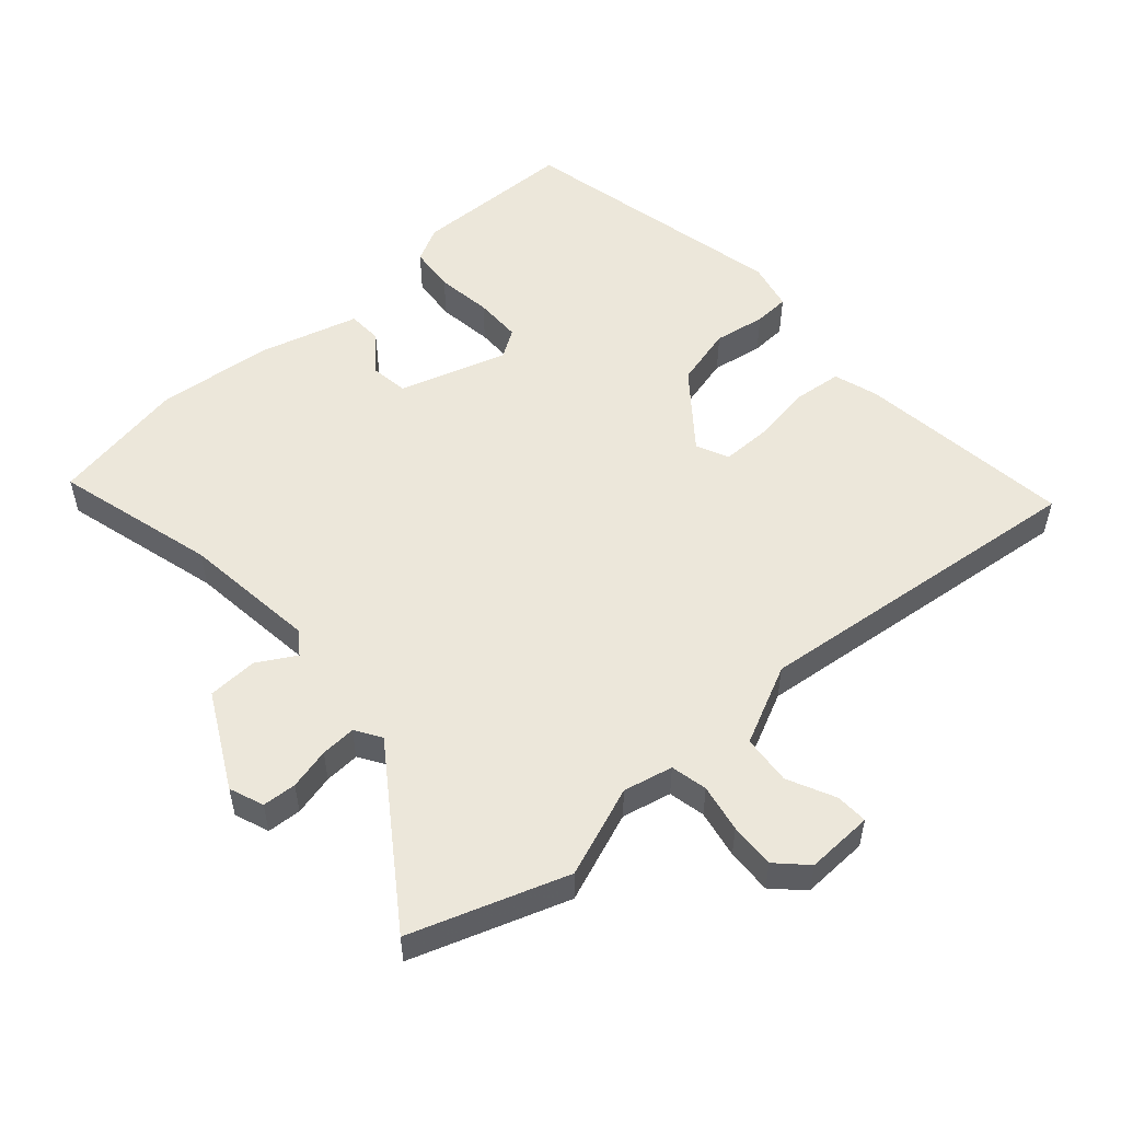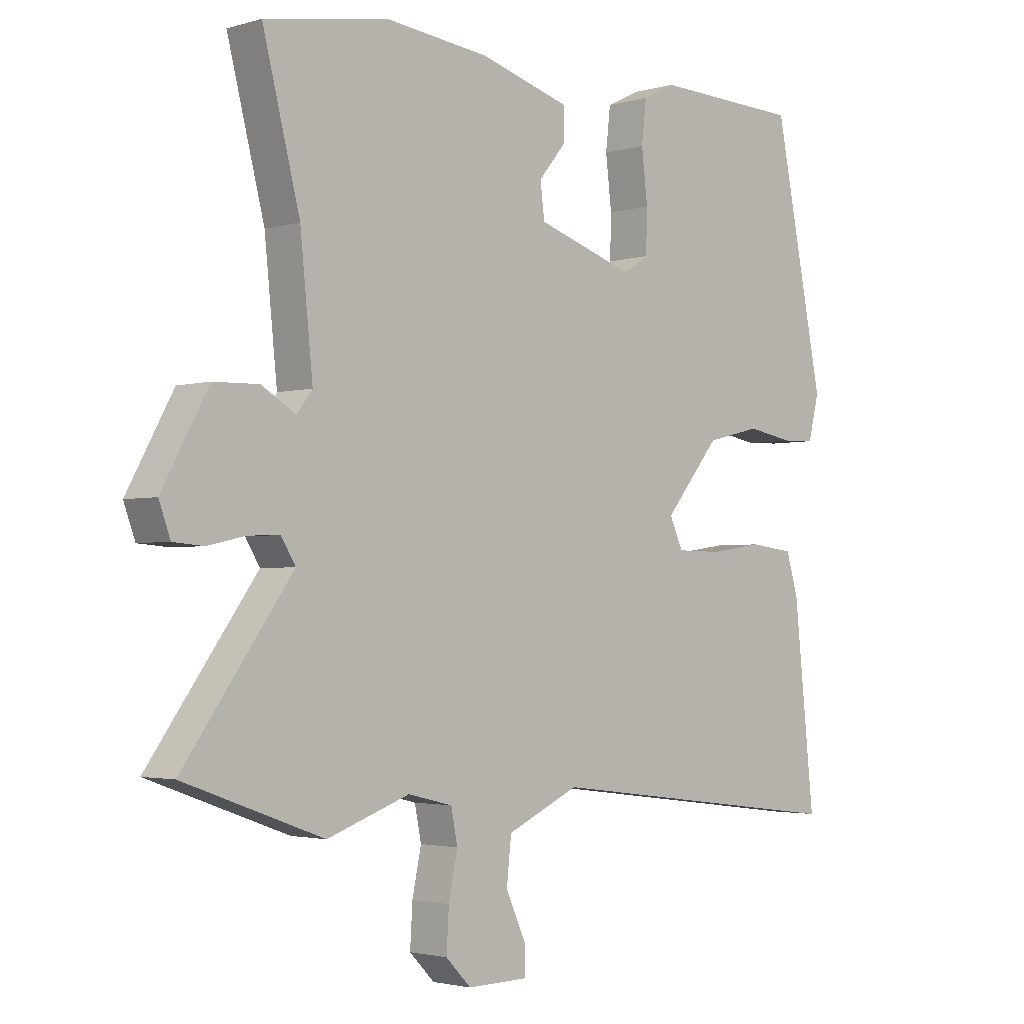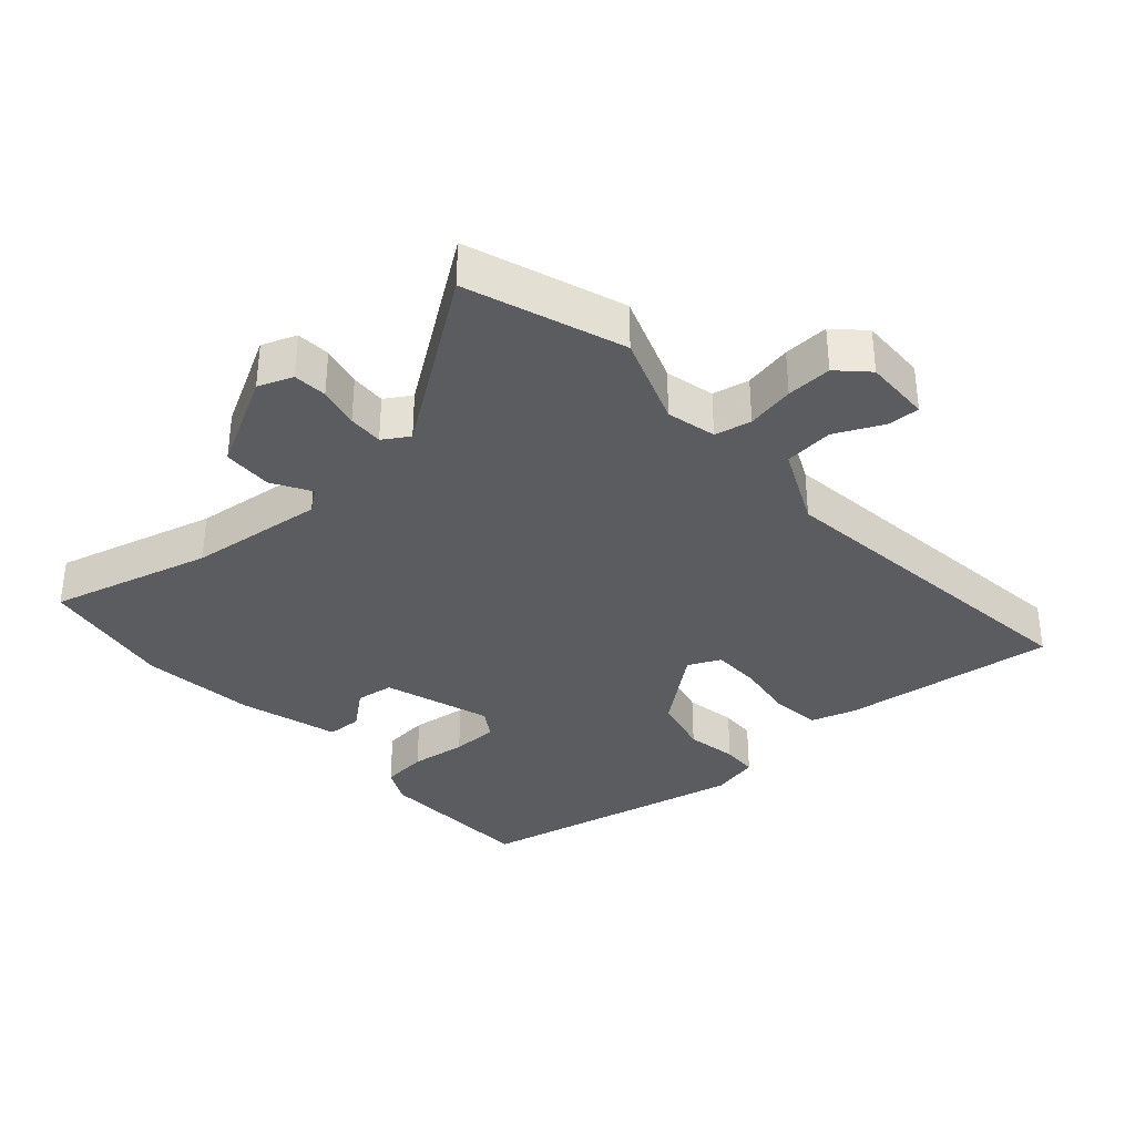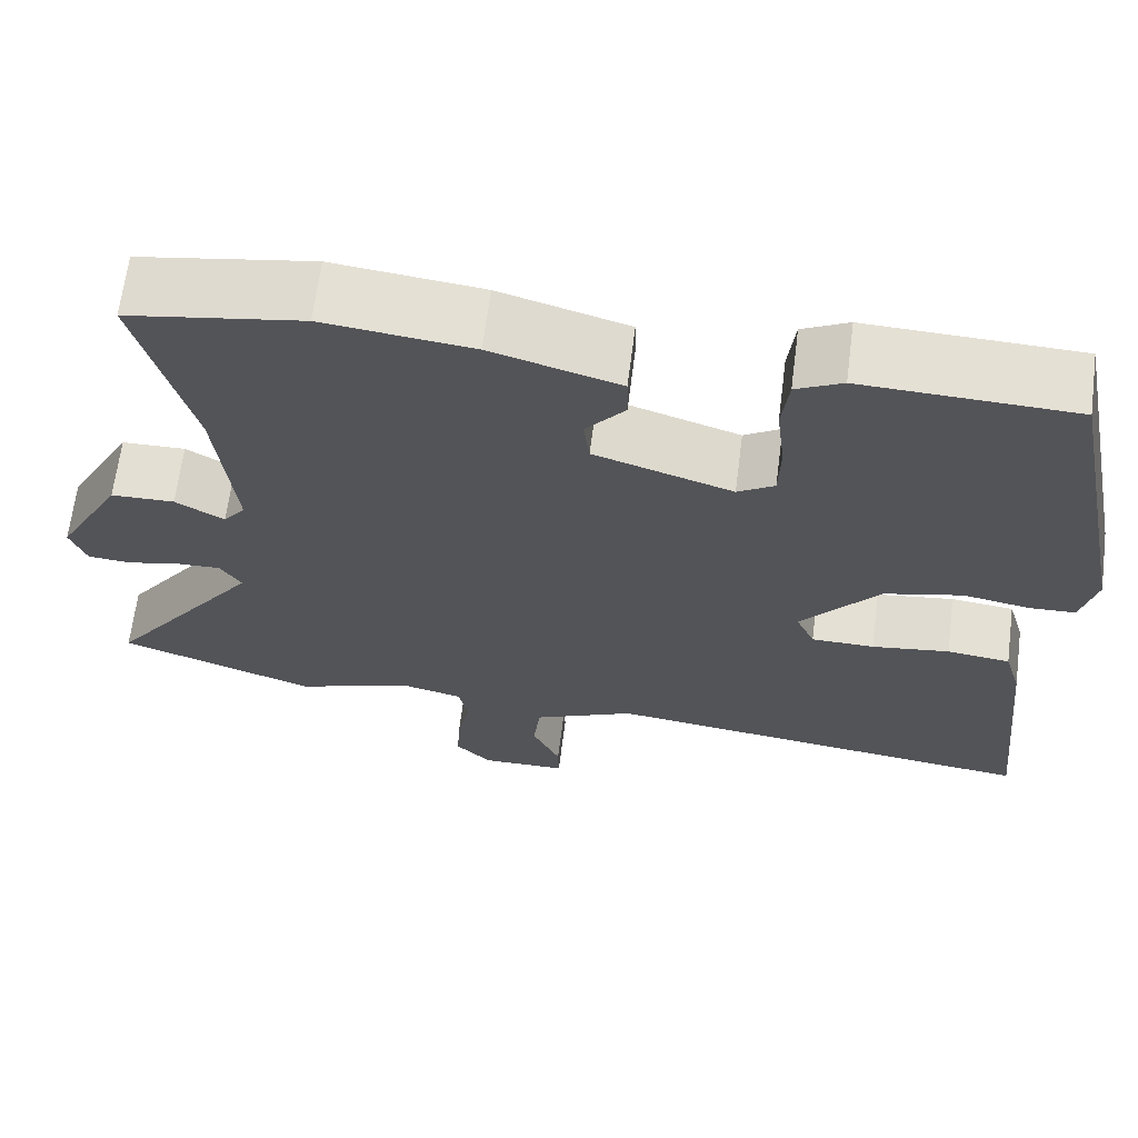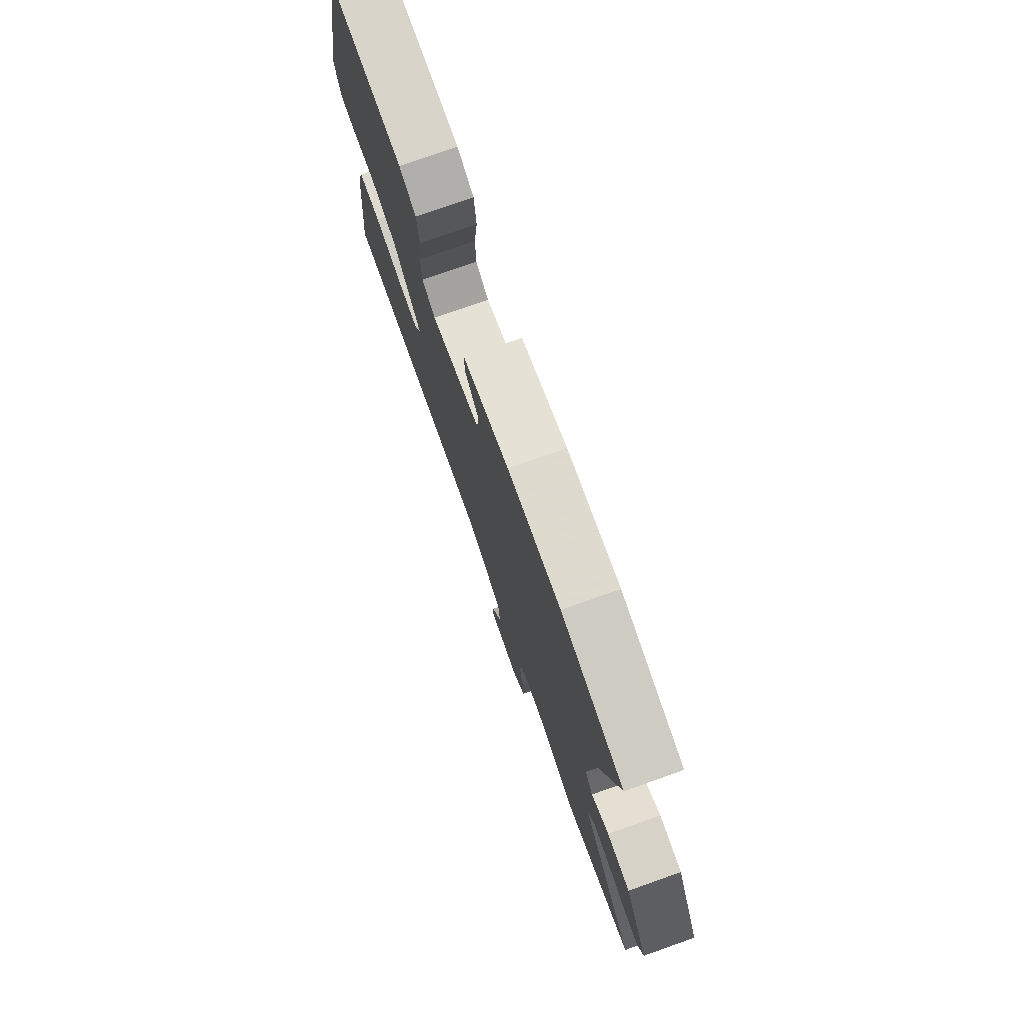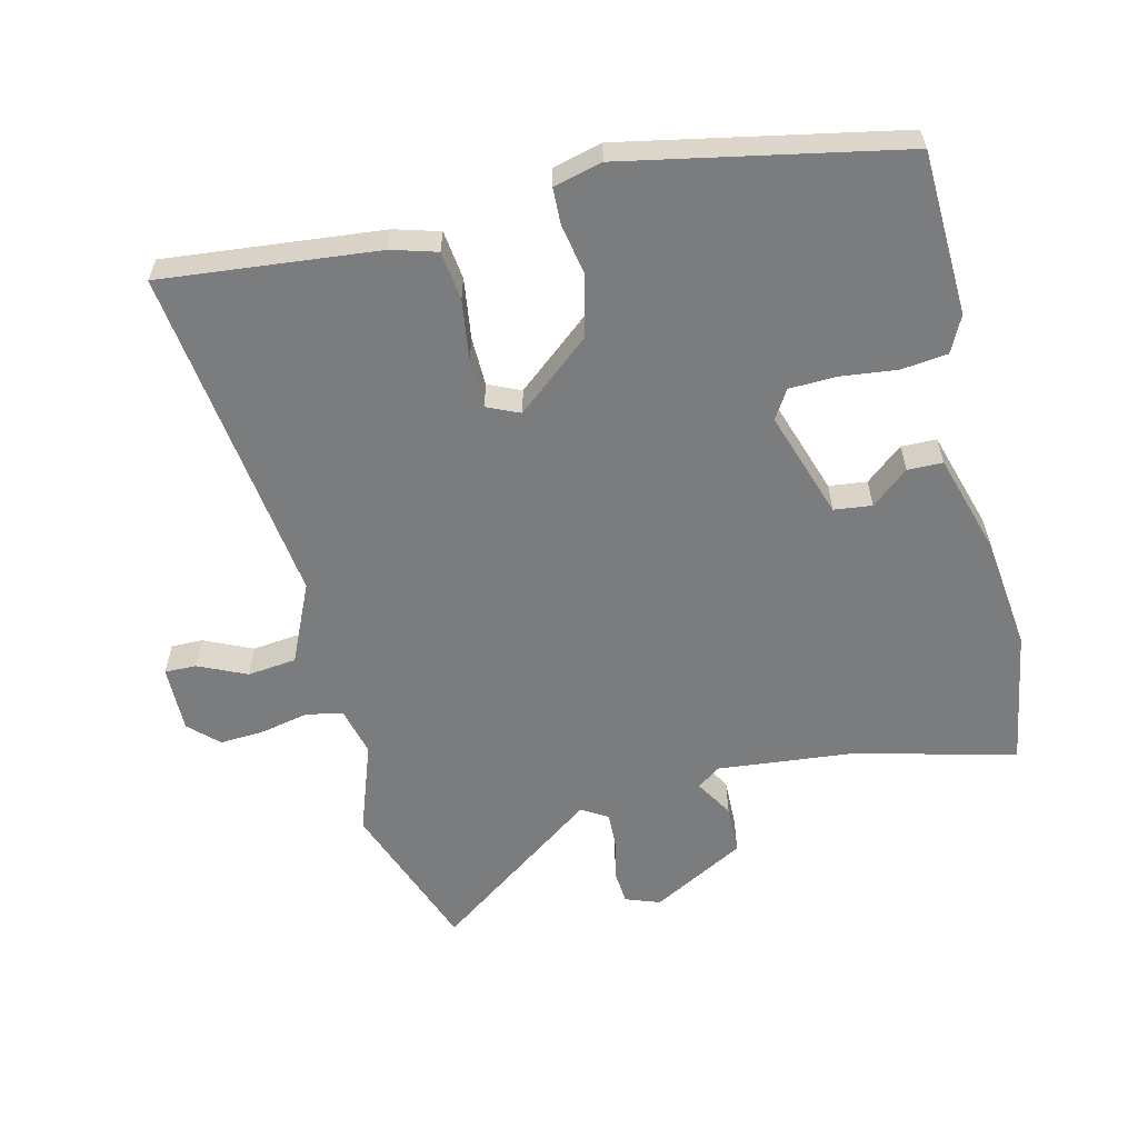
<metadata>
{"format":"obj","ext":"obj","renderer":"f3d","projection":"perspective","resolution":1024,"background":"white","views":[{"elev":53.0,"azim":137.6,"up":"+Y"},{"elev":-2.5,"azim":135.5,"up":"+Z"},{"elev":-34.5,"azim":131.2,"up":"+Y"},{"elev":66.1,"azim":-172.7,"up":"+Z"},{"elev":76.8,"azim":70.6,"up":"+Z"},{"elev":-58.7,"azim":-76.2,"up":"+Y"}]}
</metadata>
<code>
v 0.685 0.07 -0.433
v 0.453 0.07 -0.517
v 0.316 0.07 -0.468
v 0.242 0.07 -0.486
v 0.231 0.07 -0.541
v 0.246 0.07 -0.613
v 0.25 0.07 -0.681
v 0.208 0.07 -0.724
v 0.107 0.07 -0.722
v 0.108 0.07 -0.674
v 0.141 0.07 -0.602
v 0.133 0.07 -0.528
v 0.013 0.07 -0.473
v -0.501 0.07 -0.537
v -0.467 0.07 -0.211
v -0.447 0.07 -0.143
v -0.373 0.07 -0.134
v -0.282 0.07 -0.147
v -0.208 0.07 -0.146
v -0.186 0.07 -0.097
v -0.278 0.07 0.015
v -0.369 0.07 0.037
v -0.447 0.07 0.023
v -0.501 0.07 0.025
v -0.519 0.07 0.098
v -0.436 0.07 0.513
v -0.189 0.07 0.522
v -0.135 0.07 0.495
v -0.127 0.07 0.425
v -0.137 0.07 0.34
v -0.135 0.07 0.269
v -0.092 0.07 0.242
v 0.07 0.07 0.295
v 0.077 0.07 0.352
v 0.031 0.07 0.408
v 0.032 0.07 0.461
v 0.182 0.07 0.505
v 0.356 0.07 0.525
v 0.561 0.07 0.49
v 0.499 0.07 0.246
v 0.478 0.07 0.041
v 0.504 0.07 0.007
v 0.561 0.07 0.041
v 0.636 0.07 0.039
v 0.713 0.07 -0.102
v 0.694 0.07 -0.154
v 0.643 0.07 -0.158
v 0.581 0.07 -0.144
v 0.528 0.07 -0.142
v 0.504 0.07 -0.181
v 0.685 0 -0.433
v 0.453 0 -0.517
v 0.316 0 -0.468
v 0.242 0 -0.486
v 0.231 0 -0.541
v 0.246 0 -0.613
v 0.25 0 -0.681
v 0.208 0 -0.724
v 0.107 0 -0.722
v 0.108 0 -0.674
v 0.141 0 -0.602
v 0.133 0 -0.528
v 0.013 0 -0.473
v -0.501 0 -0.537
v -0.467 0 -0.211
v -0.447 0 -0.143
v -0.373 0 -0.134
v -0.282 0 -0.147
v -0.208 0 -0.146
v -0.186 0 -0.097
v -0.278 0 0.015
v -0.369 0 0.037
v -0.447 0 0.023
v -0.501 0 0.025
v -0.519 0 0.098
v -0.436 0 0.513
v -0.189 0 0.522
v -0.135 0 0.495
v -0.127 0 0.425
v -0.137 0 0.34
v -0.135 0 0.269
v -0.092 0 0.242
v 0.07 0 0.295
v 0.077 0 0.352
v 0.031 0 0.408
v 0.032 0 0.461
v 0.182 0 0.505
v 0.356 0 0.525
v 0.561 0 0.49
v 0.499 0 0.246
v 0.478 0 0.041
v 0.504 0 0.007
v 0.561 0 0.041
v 0.636 0 0.039
v 0.713 0 -0.102
v 0.694 0 -0.154
v 0.643 0 -0.158
v 0.581 0 -0.144
v 0.528 0 -0.142
v 0.504 0 -0.181
f 45 46 47 48
f 45 48 49
f 42 43 44 45
f 42 45 49
f 41 42 49 50
f 37 38 39 40
f 37 40 41
f 34 35 36 37
f 33 34 37 41
f 32 33 41 50
f 27 28 29 30
f 27 30 31
f 26 27 31
f 25 26 31
f 22 23 24 25
f 21 22 25 31
f 20 21 31 32
f 15 16 17 18
f 13 14 15 18
f 12 13 18 19
f 8 9 10 11
f 8 11 12
f 5 6 7 8
f 5 8 12
f 4 5 12 19
f 50 1 2 3
f 20 32 50 3
f 3 4 19 20
f 98 97 96 95
f 99 98 95
f 95 94 93 92
f 99 95 92
f 100 99 92 91
f 90 89 88 87
f 91 90 87
f 87 86 85 84
f 91 87 84 83
f 100 91 83 82
f 80 79 78 77
f 81 80 77
f 81 77 76
f 81 76 75
f 75 74 73 72
f 81 75 72 71
f 82 81 71 70
f 68 67 66 65
f 68 65 64 63
f 69 68 63 62
f 61 60 59 58
f 62 61 58
f 58 57 56 55
f 62 58 55
f 69 62 55 54
f 53 52 51 100
f 53 100 82 70
f 70 69 54 53
f 1 51 52 2
f 2 52 53 3
f 3 53 54 4
f 4 54 55 5
f 5 55 56 6
f 6 56 57 7
f 7 57 58 8
f 8 58 59 9
f 9 59 60 10
f 10 60 61 11
f 11 61 62 12
f 12 62 63 13
f 13 63 64 14
f 14 64 65 15
f 15 65 66 16
f 16 66 67 17
f 17 67 68 18
f 18 68 69 19
f 19 69 70 20
f 20 70 71 21
f 21 71 72 22
f 22 72 73 23
f 23 73 74 24
f 24 74 75 25
f 25 75 76 26
f 26 76 77 27
f 27 77 78 28
f 28 78 79 29
f 29 79 80 30
f 30 80 81 31
f 31 81 82 32
f 32 82 83 33
f 33 83 84 34
f 34 84 85 35
f 35 85 86 36
f 36 86 87 37
f 37 87 88 38
f 38 88 89 39
f 39 89 90 40
f 40 90 91 41
f 41 91 92 42
f 42 92 93 43
f 43 93 94 44
f 44 94 95 45
f 45 95 96 46
f 46 96 97 47
f 47 97 98 48
f 48 98 99 49
f 49 99 100 50
f 50 100 51 1

</code>
